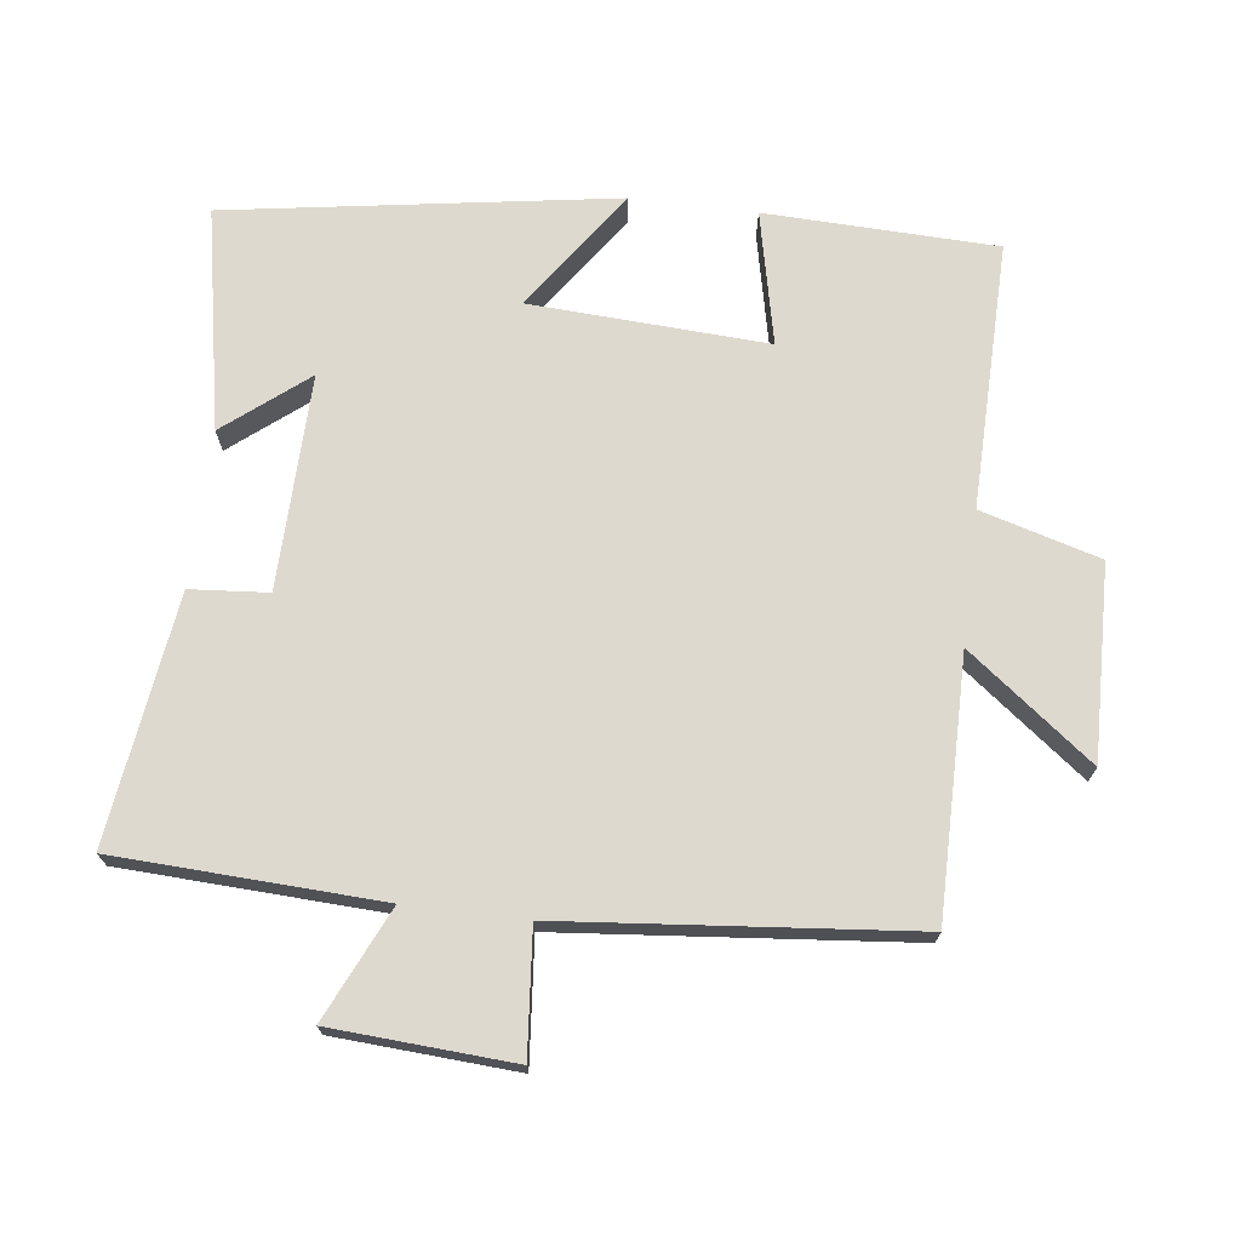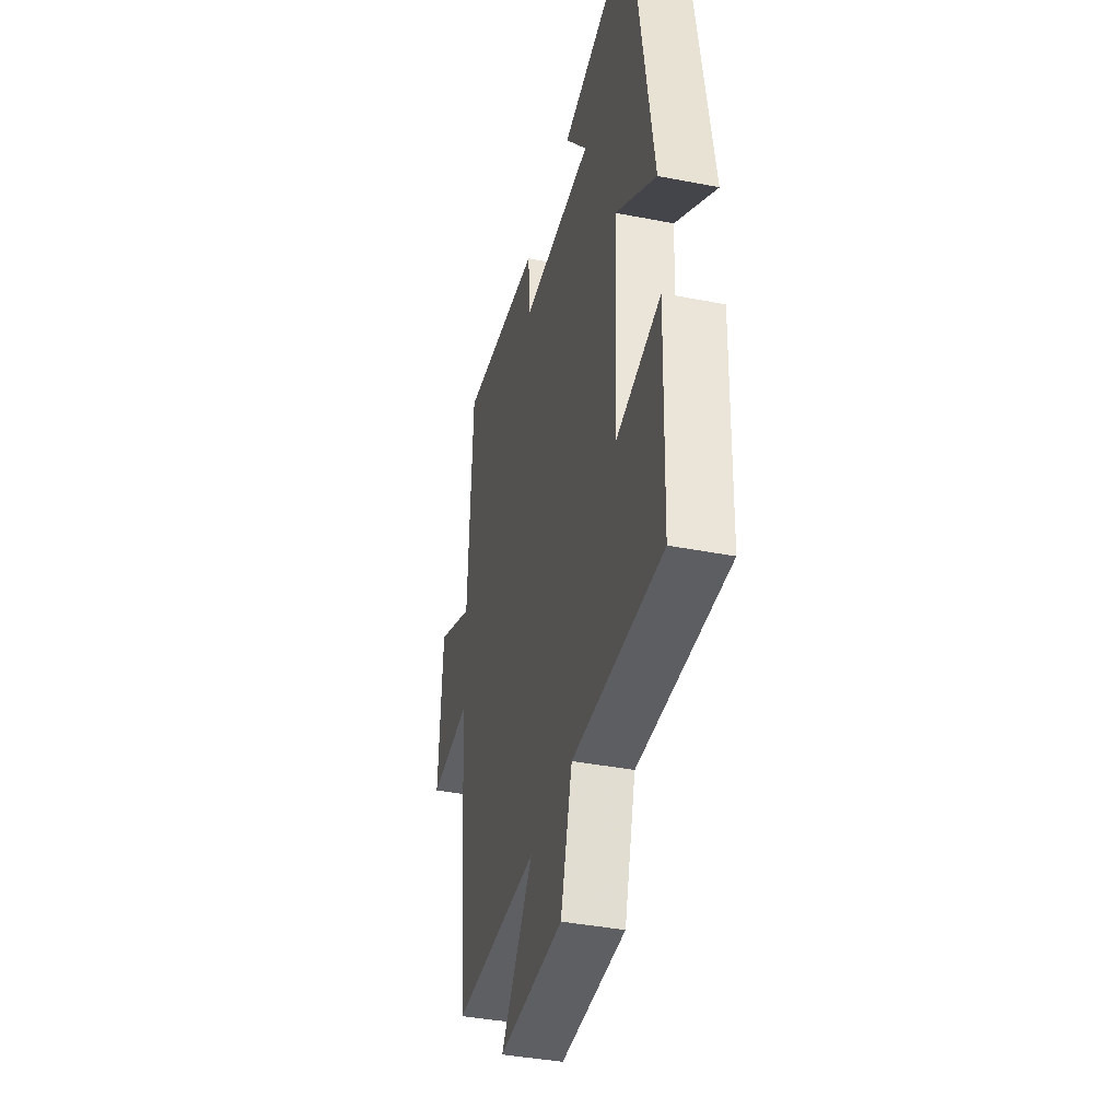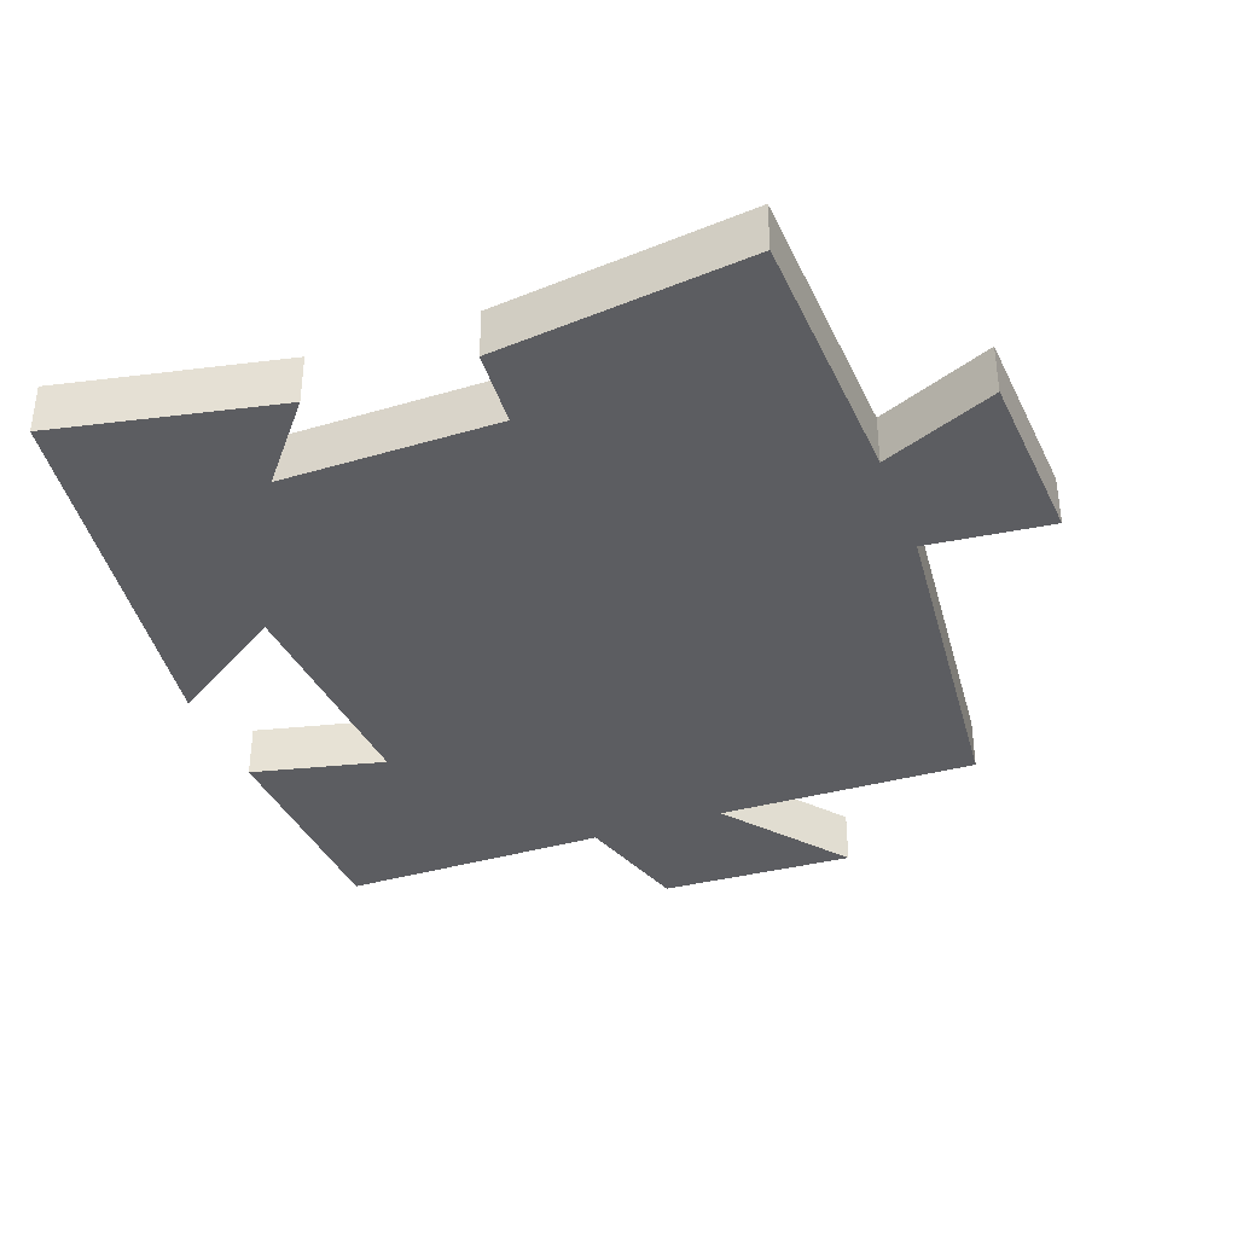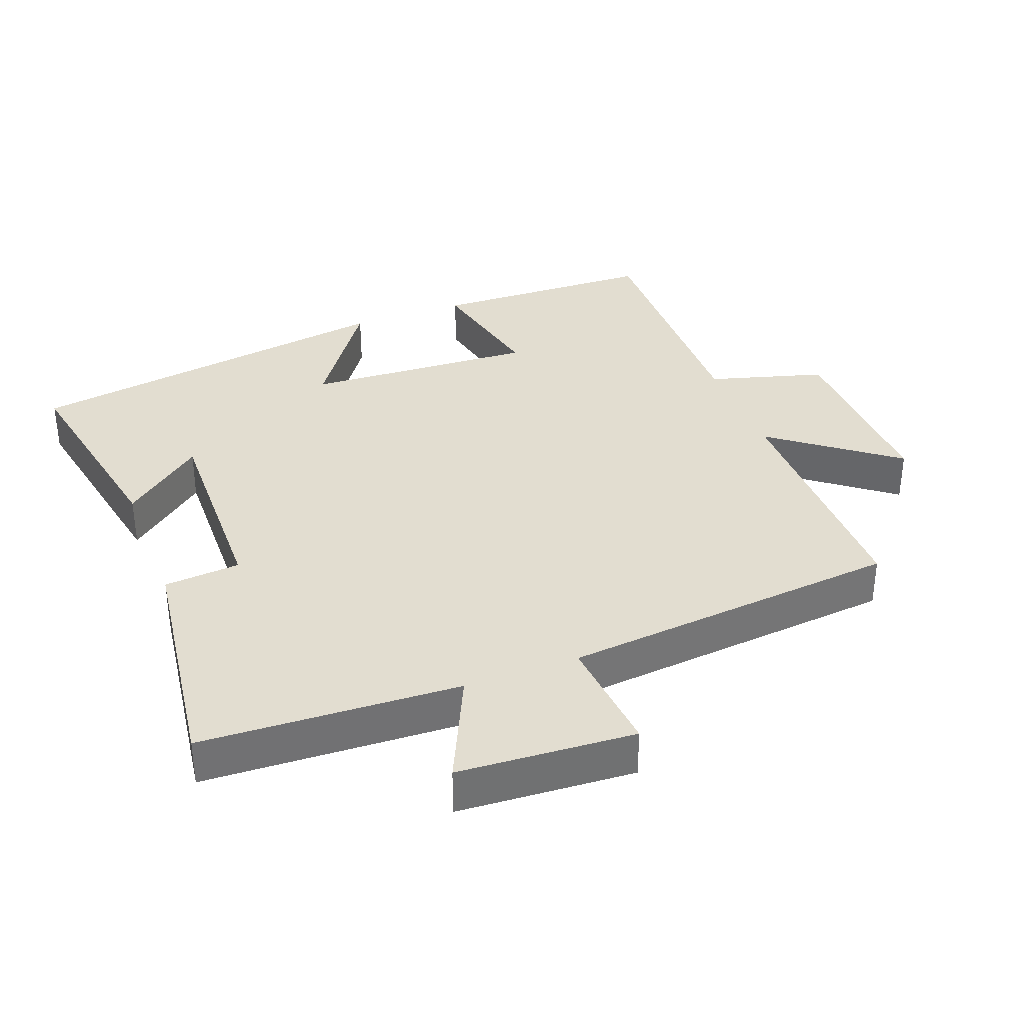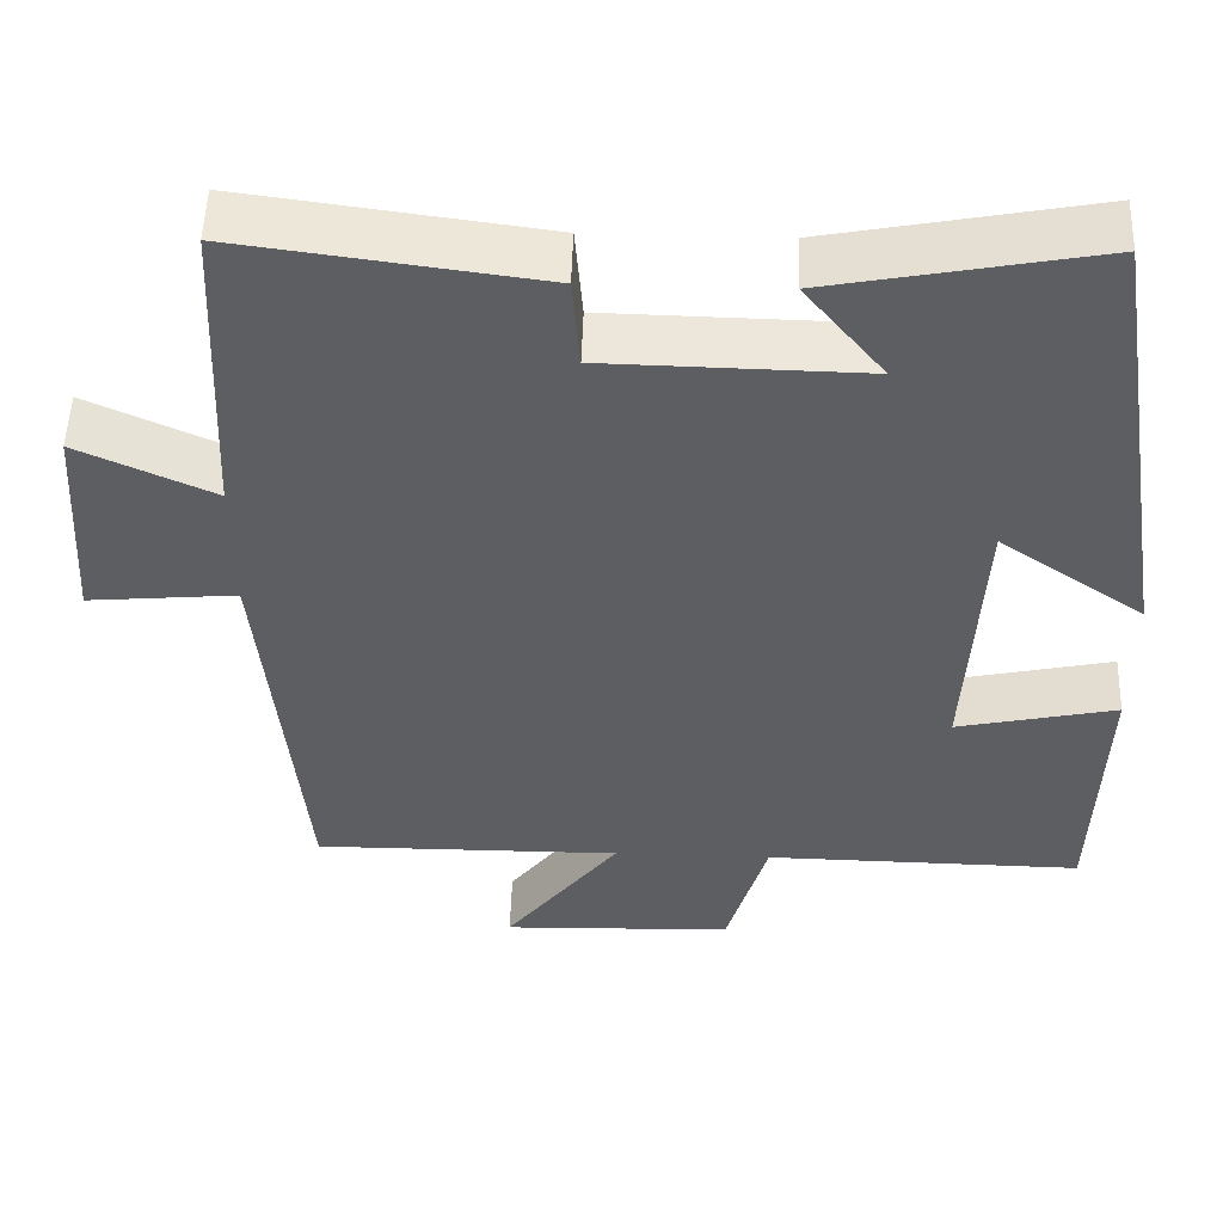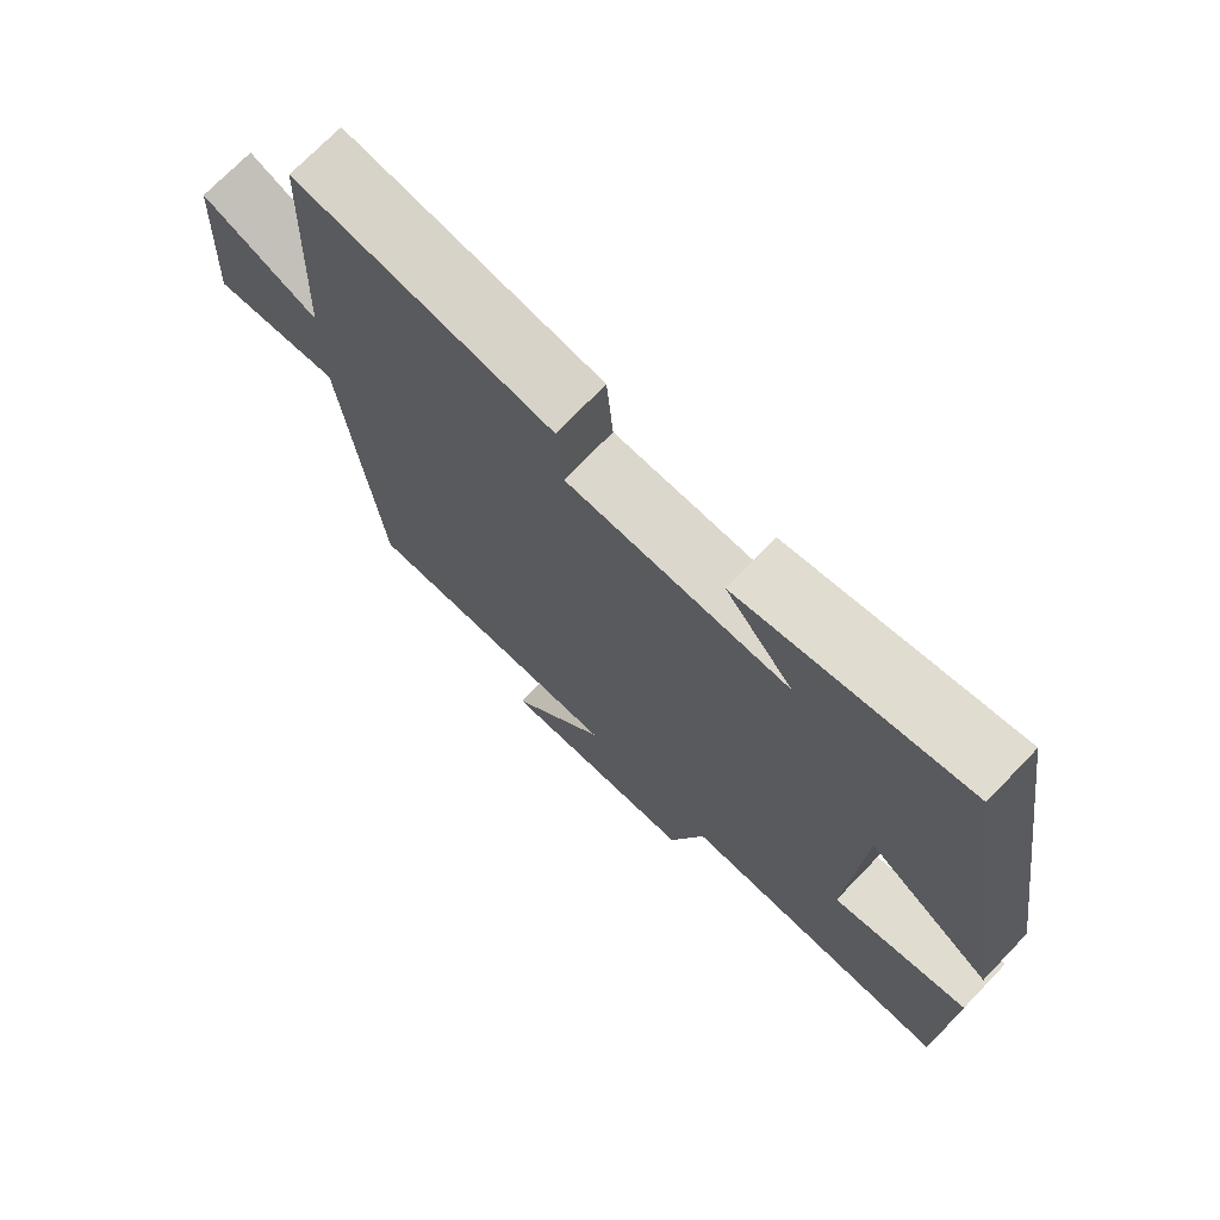
<metadata>
{"format":"obj","ext":"obj","renderer":"f3d","projection":"perspective","resolution":1024,"background":"white","views":[{"elev":71.5,"azim":97.1,"up":"+Y"},{"elev":-39.2,"azim":-103.7,"up":"+Z"},{"elev":-36.7,"azim":20.1,"up":"+Y"},{"elev":35.2,"azim":69.2,"up":"+Y"},{"elev":51.8,"azim":-178.2,"up":"+Z"},{"elev":72.7,"azim":-136.0,"up":"+Z"}]}
</metadata>
<code>
v -0.49 0.07 -0.506
v -0.5 0.07 -0.174
v -0.309 0.07 -0.216
v -0.327 0.07 0.124
v -0.5 0.07 0.004
v -0.412 0.07 0.561
v -0.095 0.07 0.5
v -0.19 0.07 0.382
v 0.118 0.07 0.388
v 0.127 0.07 0.5
v 0.483 0.07 0.548
v 0.5 0.07 0.168
v 0.661 0.07 0.242
v 0.677 0.07 -0.018
v 0.5 0.07 -0.002
v 0.452 0.07 -0.502
v 0.082 0.07 -0.5
v 0.219 0.07 -0.679
v -0.059 0.07 -0.671
v -0.108 0.07 -0.5
v -0.49 0 -0.506
v -0.5 0 -0.174
v -0.309 0 -0.216
v -0.327 0 0.124
v -0.5 0 0.004
v -0.412 0 0.561
v -0.095 0 0.5
v -0.19 0 0.382
v 0.118 0 0.388
v 0.127 0 0.5
v 0.483 0 0.548
v 0.5 0 0.168
v 0.661 0 0.242
v 0.677 0 -0.018
v 0.5 0 -0.002
v 0.452 0 -0.502
v 0.082 0 -0.5
v 0.219 0 -0.679
v -0.059 0 -0.671
v -0.108 0 -0.5
f 17 18 19 20
f 15 16 17
f 15 17 20
f 12 13 14 15
f 11 12 15
f 10 11 15
f 9 10 15
f 8 9 15 20
f 5 6 7 8
f 4 5 8
f 3 4 8 20
f 1 2 3 20
f 40 39 38 37
f 37 36 35
f 40 37 35
f 35 34 33 32
f 35 32 31
f 35 31 30
f 35 30 29
f 40 35 29 28
f 28 27 26 25
f 28 25 24
f 40 28 24 23
f 40 23 22 21
f 1 21 22 2
f 2 22 23 3
f 3 23 24 4
f 4 24 25 5
f 5 25 26 6
f 6 26 27 7
f 7 27 28 8
f 8 28 29 9
f 9 29 30 10
f 10 30 31 11
f 11 31 32 12
f 12 32 33 13
f 13 33 34 14
f 14 34 35 15
f 15 35 36 16
f 16 36 37 17
f 17 37 38 18
f 18 38 39 19
f 19 39 40 20
f 20 40 21 1

</code>
